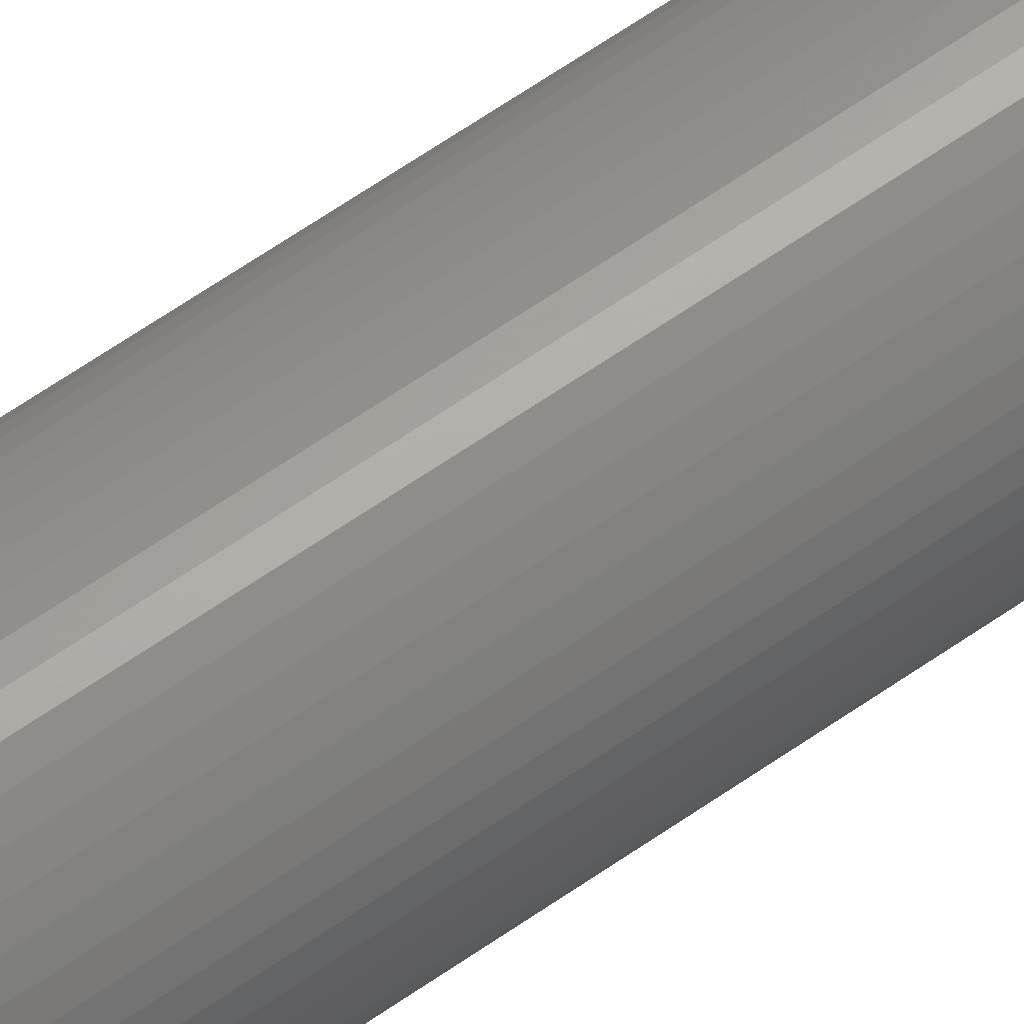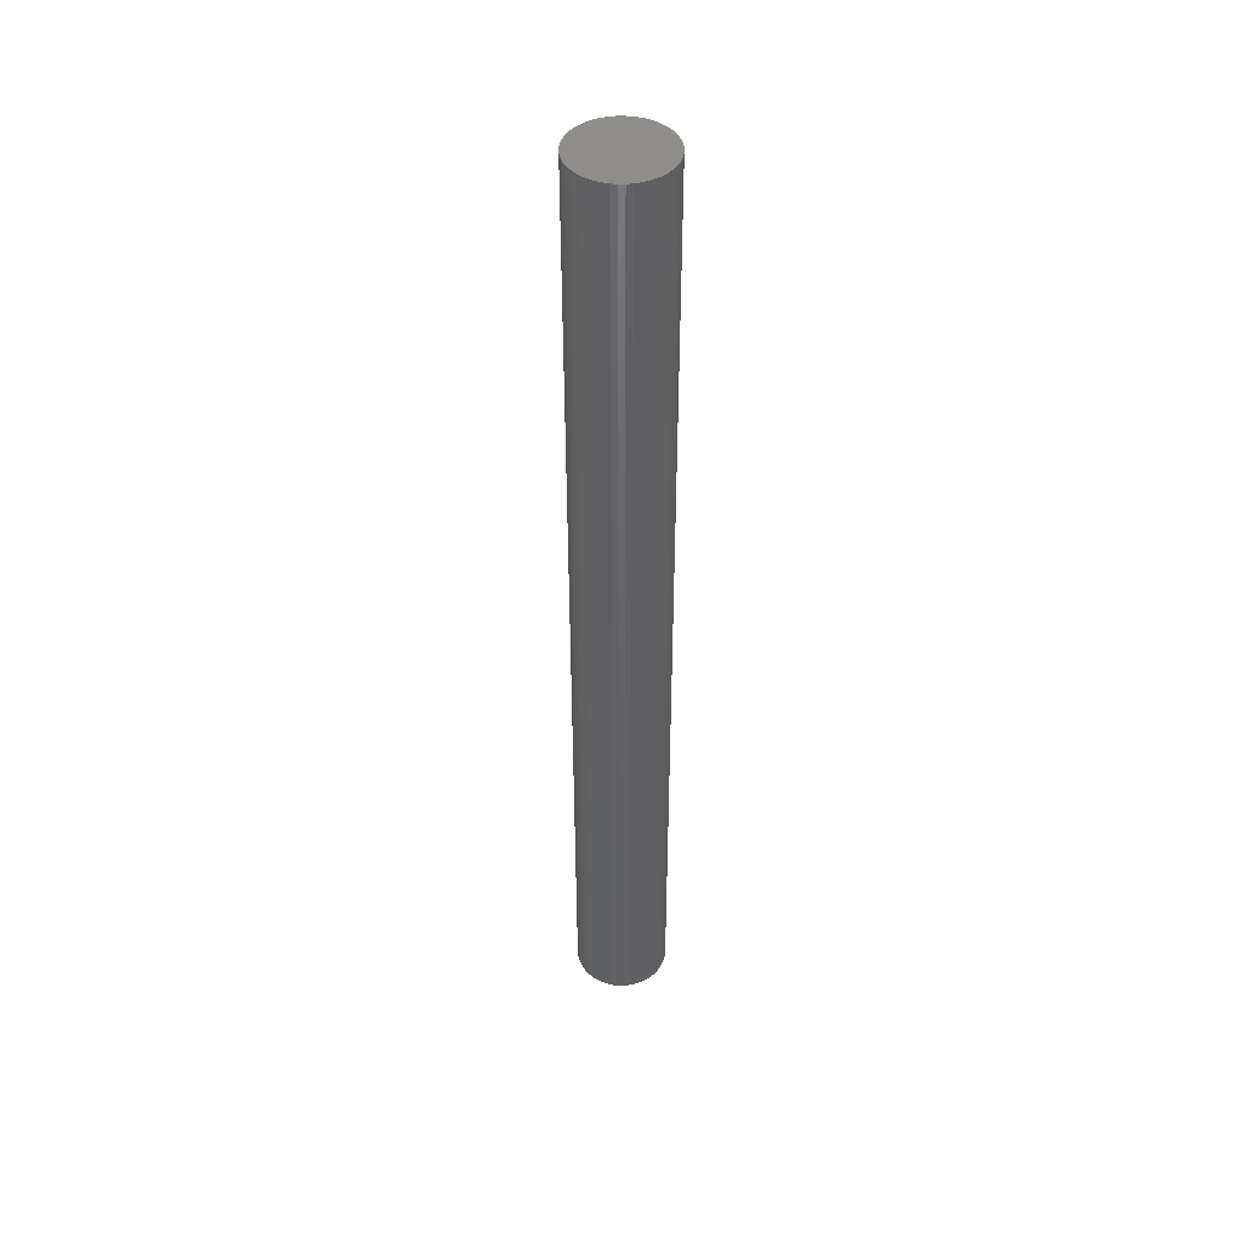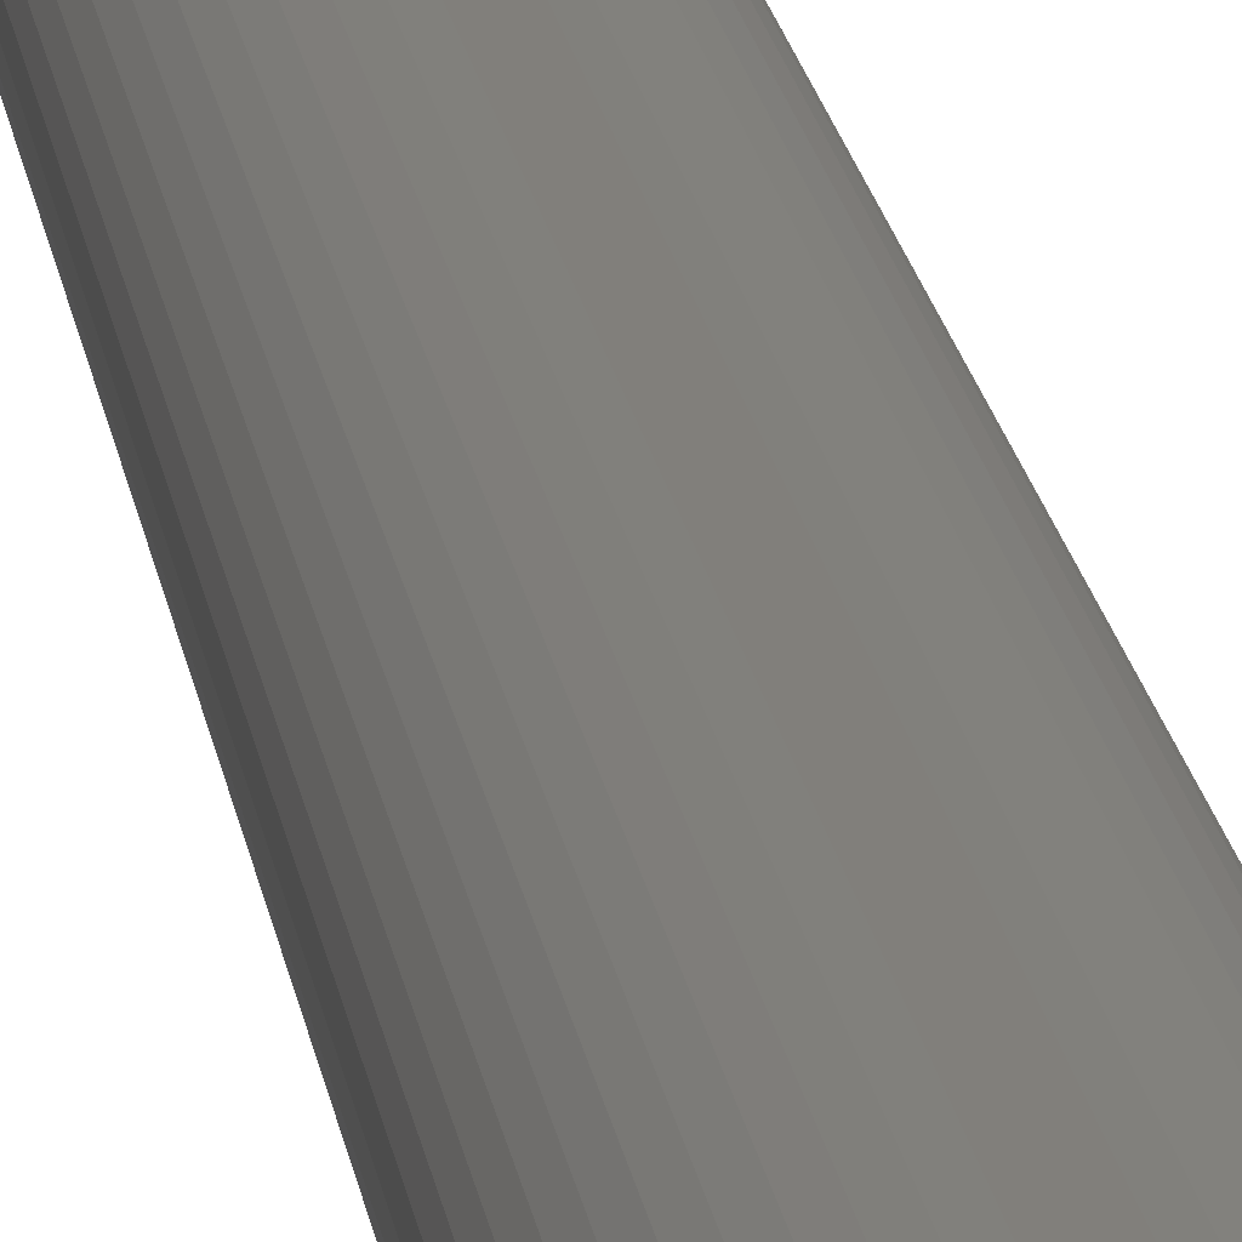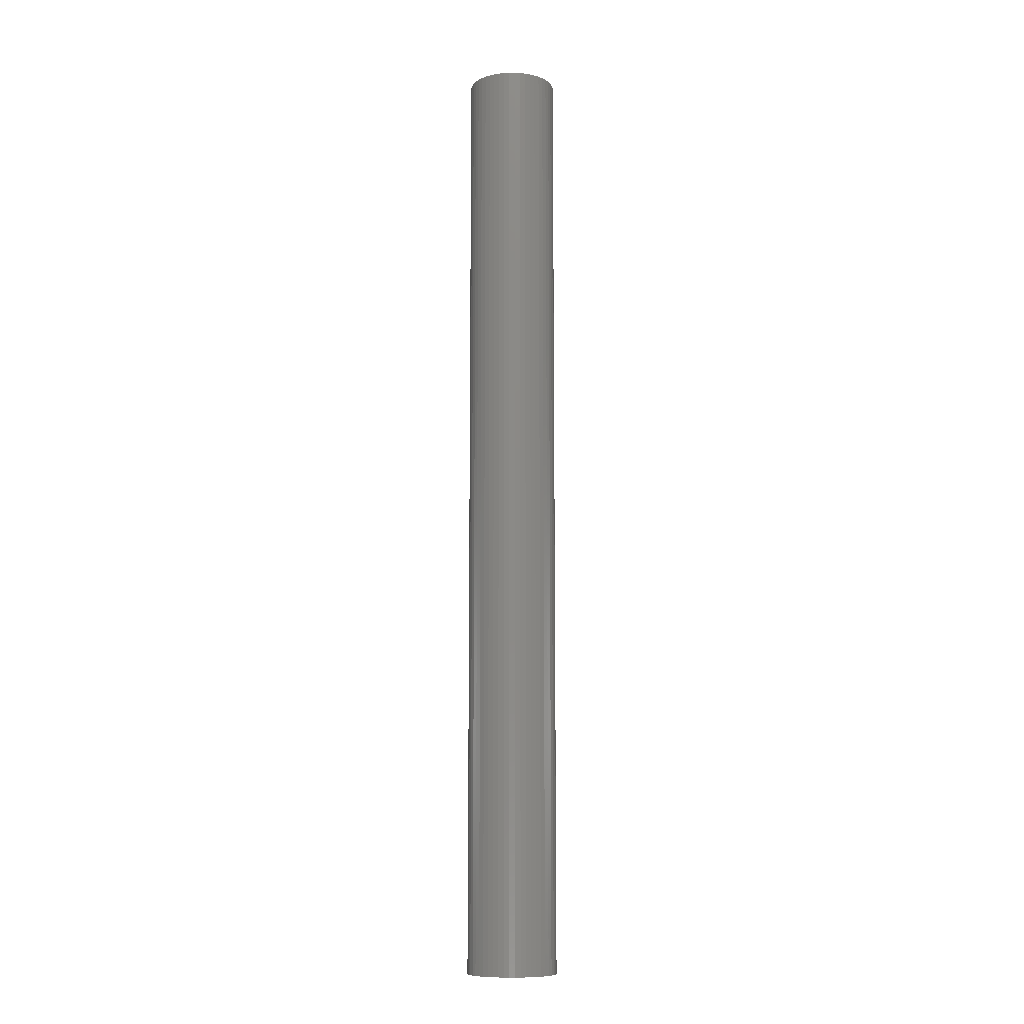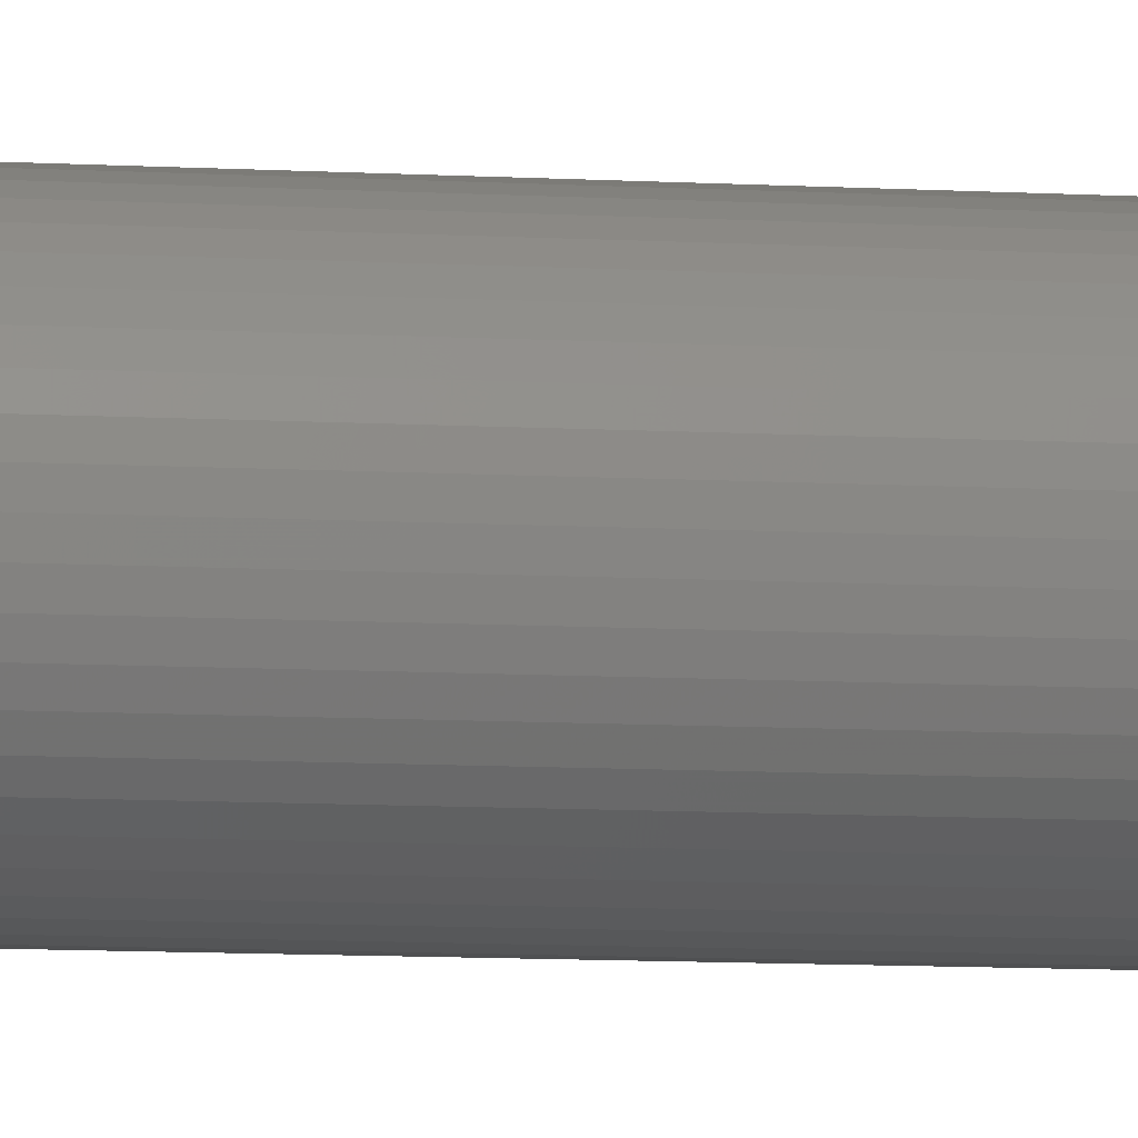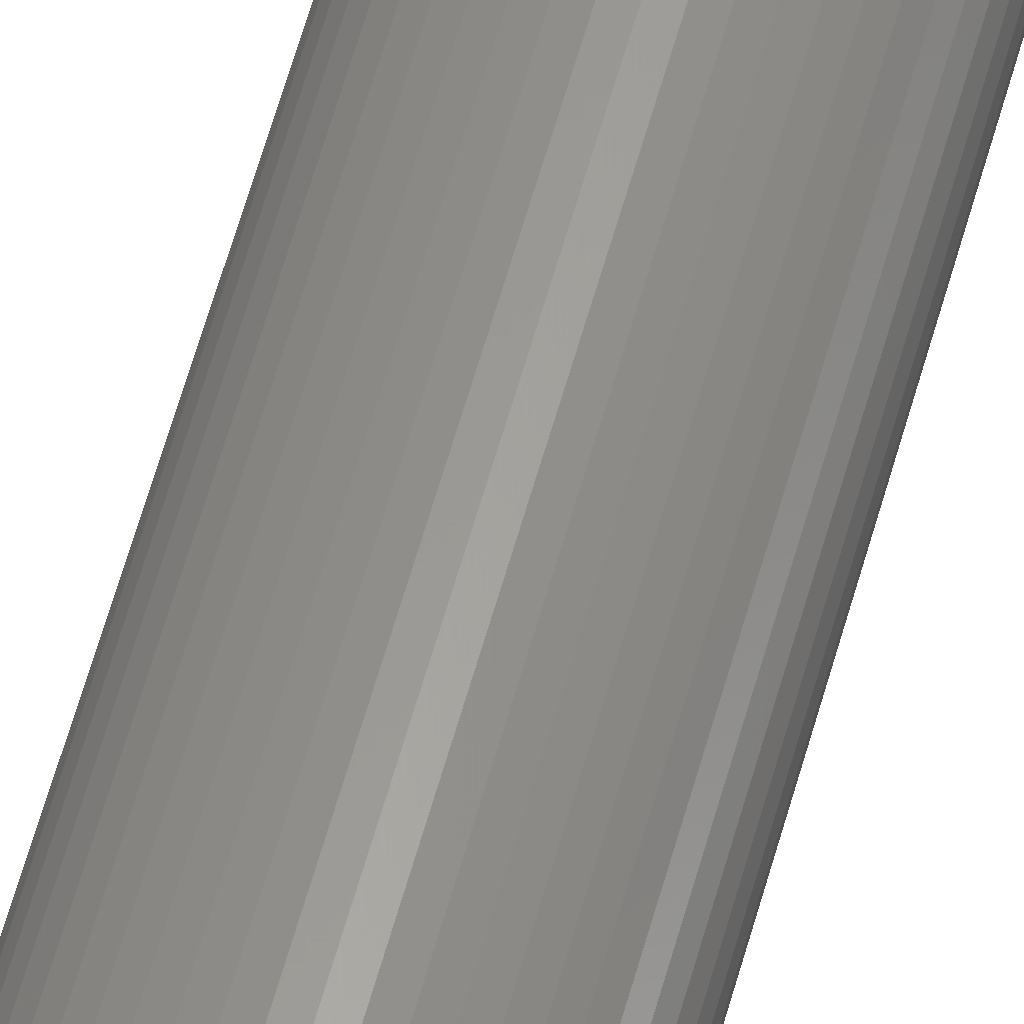
<metadata>
{"format":"stl","ext":"stl","renderer":"f3d","projection":"perspective","resolution":1024,"background":"white","views":[{"elev":62.0,"azim":54.4,"up":"+Y"},{"elev":44.6,"azim":-72.2,"up":"+Z"},{"elev":13.5,"azim":174.2,"up":"+Y"},{"elev":-10.1,"azim":-28.9,"up":"+Z"},{"elev":-6.0,"azim":76.8,"up":"+Y"},{"elev":59.7,"azim":15.4,"up":"+Y"}]}
</metadata>
<code>
# stl→obj: 100 verts, 196 faces
v 2.85 0 30
v 2.828 0.3572 -30
v 2.828 0.3572 30
v 2.85 0 -30
v 2.76 0.7088 -30
v 2.76 0.7088 30
v -2.85 0 -30
v -2.828 0.3572 30
v -2.828 0.3572 -30
v -2.85 0 30
v 0.179 2.844 -30
v -0.179 2.844 30
v 0.179 2.844 30
v -0.179 2.844 -30
v 2.828 -0.3572 -30
v 2.76 -0.7088 -30
v 2.65 -1.049 -30
v 2.65 1.049 -30
v 2.497 -1.373 -30
v 2.497 1.373 -30
v 2.306 -1.675 -30
v 2.306 1.675 -30
v 2.078 -1.951 -30
v 2.078 1.951 -30
v 1.817 -2.196 -30
v 1.817 2.196 -30
v 1.527 -2.406 -30
v 1.527 2.406 -30
v 1.213 -2.579 -30
v 1.213 2.579 -30
v 0.8807 -2.711 -30
v 0.8807 2.711 -30
v 0.534 -2.8 -30
v 0.534 2.8 -30
v 0.179 -2.844 -30
v -0.179 -2.844 -30
v -0.534 -2.8 -30
v -0.534 2.8 -30
v -0.8807 -2.711 -30
v -0.8807 2.711 -30
v -1.213 -2.579 -30
v -1.213 2.579 -30
v -1.527 -2.406 -30
v -1.527 2.406 -30
v -1.817 -2.196 -30
v -1.817 2.196 -30
v -2.078 -1.951 -30
v -2.078 1.951 -30
v -2.306 -1.675 -30
v -2.306 1.675 -30
v -2.497 -1.373 -30
v -2.497 1.373 -30
v -2.65 -1.049 -30
v -2.65 1.049 -30
v -2.76 -0.7088 -30
v -2.76 0.7088 -30
v -2.828 -0.3572 -30
v 2.078 -1.951 30
v 1.817 -2.196 30
v -2.078 1.951 30
v -1.817 2.196 30
v -1.213 2.579 30
v -0.8807 2.711 30
v 2.65 1.049 30
v 2.497 1.373 30
v 0.8807 2.711 30
v 1.213 2.579 30
v 0.534 2.8 30
v 1.527 2.406 30
v 1.817 2.196 30
v -2.497 1.373 30
v -2.65 1.049 30
v -2.76 0.7088 30
v 2.828 -0.3572 30
v 2.76 -0.7088 30
v 2.65 -1.049 30
v 2.497 -1.373 30
v 2.306 1.675 30
v 2.306 -1.675 30
v 2.078 1.951 30
v 1.527 -2.406 30
v 1.213 -2.579 30
v 0.8807 -2.711 30
v 0.534 -2.8 30
v 0.179 -2.844 30
v -0.179 -2.844 30
v -0.534 2.8 30
v -0.534 -2.8 30
v -0.8807 -2.711 30
v -1.213 -2.579 30
v -1.527 2.406 30
v -1.527 -2.406 30
v -1.817 -2.196 30
v -2.078 -1.951 30
v -2.306 1.675 30
v -2.306 -1.675 30
v -2.497 -1.373 30
v -2.65 -1.049 30
v -2.76 -0.7088 30
v -2.828 -0.3572 30
f 1 2 3
f 2 1 4
f 3 5 6
f 5 3 2
f 7 8 9
f 8 7 10
f 11 12 13
f 12 11 14
f 15 2 4
f 16 2 15
f 16 5 2
f 17 5 16
f 17 18 5
f 19 18 17
f 19 20 18
f 21 20 19
f 21 22 20
f 23 22 21
f 23 24 22
f 25 24 23
f 25 26 24
f 27 26 25
f 27 28 26
f 29 28 27
f 29 30 28
f 31 30 29
f 31 32 30
f 33 32 31
f 33 34 32
f 35 34 33
f 35 11 34
f 36 11 35
f 36 14 11
f 37 14 36
f 37 38 14
f 39 38 37
f 39 40 38
f 41 40 39
f 41 42 40
f 43 42 41
f 43 44 42
f 45 44 43
f 45 46 44
f 47 46 45
f 47 48 46
f 49 48 47
f 49 50 48
f 51 50 49
f 51 52 50
f 53 52 51
f 53 54 52
f 55 54 53
f 55 56 54
f 57 56 55
f 57 9 56
f 9 57 7
f 25 58 59
f 58 25 23
f 46 60 61
f 60 46 48
f 40 62 63
f 62 40 42
f 64 20 65
f 20 64 18
f 30 66 67
f 66 30 32
f 32 68 66
f 68 32 34
f 26 69 70
f 69 26 28
f 54 71 52
f 71 54 72
f 56 72 54
f 72 56 73
f 3 74 1
f 6 74 3
f 6 75 74
f 64 75 6
f 64 76 75
f 65 76 64
f 65 77 76
f 78 77 65
f 78 79 77
f 80 79 78
f 80 58 79
f 70 58 80
f 70 59 58
f 69 59 70
f 69 81 59
f 67 81 69
f 67 82 81
f 66 82 67
f 66 83 82
f 68 83 66
f 68 84 83
f 13 84 68
f 13 85 84
f 12 85 13
f 12 86 85
f 87 86 12
f 87 88 86
f 63 88 87
f 63 89 88
f 62 89 63
f 62 90 89
f 91 90 62
f 91 92 90
f 61 92 91
f 61 93 92
f 60 93 61
f 60 94 93
f 95 94 60
f 95 96 94
f 71 96 95
f 71 97 96
f 72 97 71
f 72 98 97
f 73 98 72
f 73 99 98
f 8 99 73
f 8 100 99
f 100 8 10
f 14 87 12
f 87 14 38
f 31 82 83
f 82 31 29
f 24 70 80
f 70 24 26
f 65 22 78
f 22 65 20
f 50 60 48
f 60 50 95
f 42 91 62
f 91 42 44
f 74 4 1
f 4 74 15
f 79 19 77
f 19 79 21
f 75 15 74
f 15 75 16
f 47 93 94
f 93 47 45
f 53 99 55
f 99 53 98
f 49 97 51
f 97 49 96
f 36 85 86
f 85 36 35
f 29 81 82
f 81 29 27
f 6 18 64
f 18 6 5
f 78 24 80
f 24 78 22
f 34 13 68
f 13 34 11
f 28 67 69
f 67 28 30
f 52 95 50
f 95 52 71
f 9 73 56
f 73 9 8
f 44 61 91
f 61 44 46
f 38 63 87
f 63 38 40
f 58 21 79
f 21 58 23
f 77 17 76
f 17 77 19
f 41 89 90
f 89 41 39
f 51 98 53
f 98 51 97
f 47 96 49
f 96 47 94
f 55 100 57
f 100 55 99
f 57 10 7
f 10 57 100
f 33 83 84
f 83 33 31
f 35 84 85
f 84 35 33
f 76 16 75
f 16 76 17
f 37 86 88
f 86 37 36
f 39 88 89
f 88 39 37
f 27 59 81
f 59 27 25
f 43 90 92
f 90 43 41
f 45 92 93
f 92 45 43

</code>
